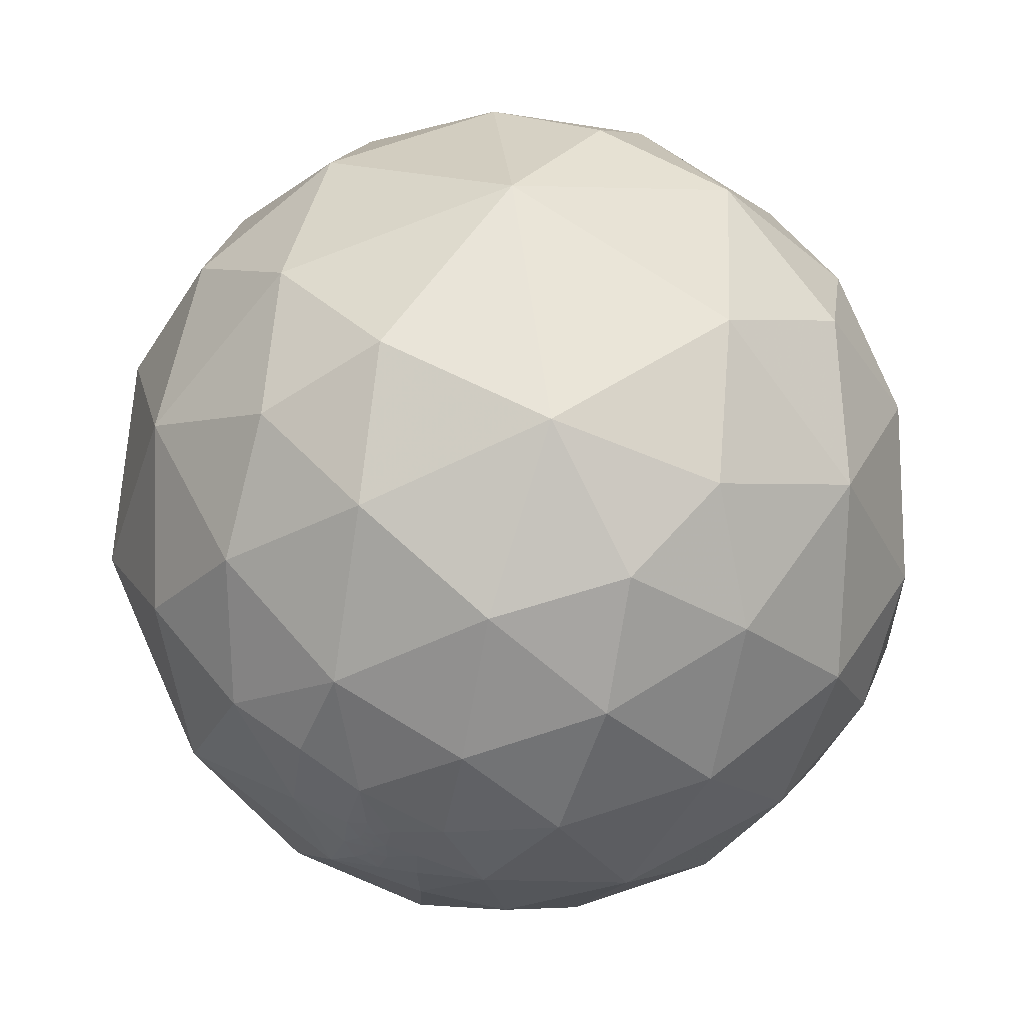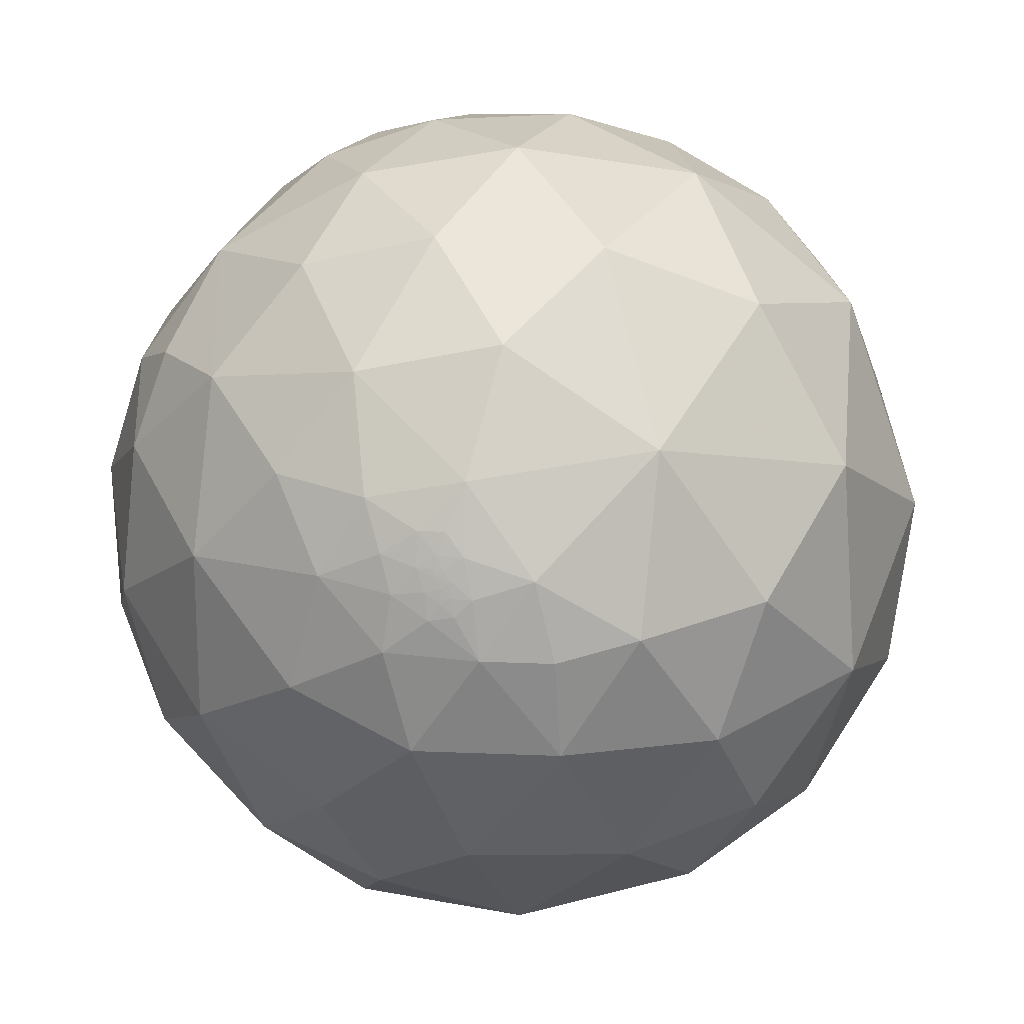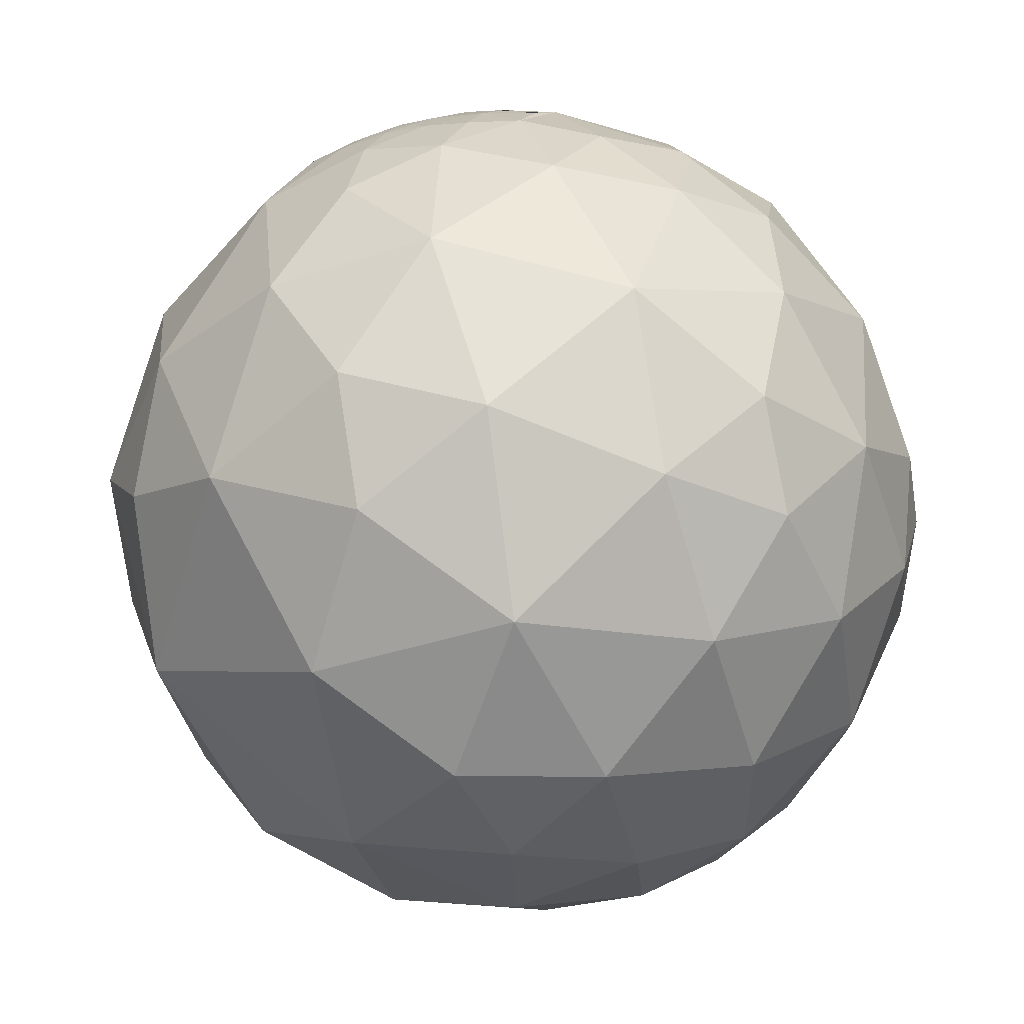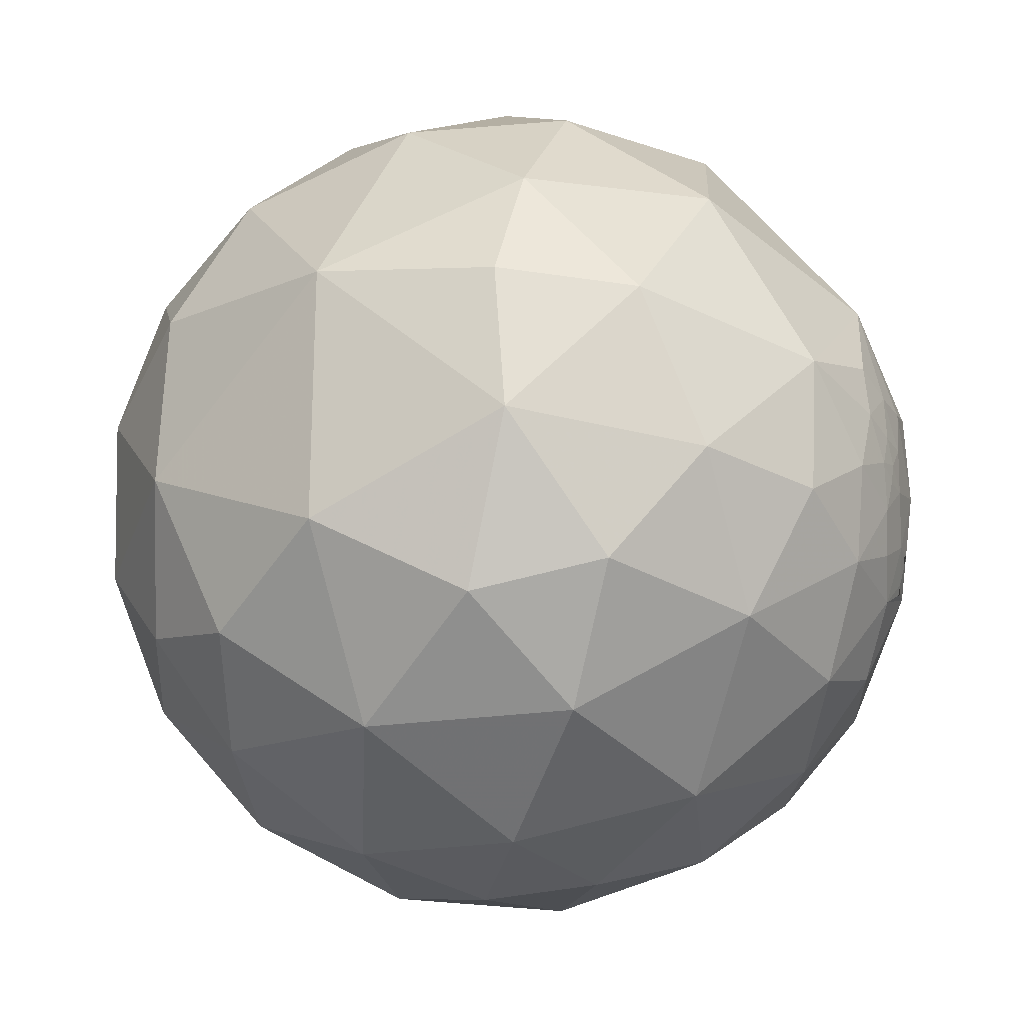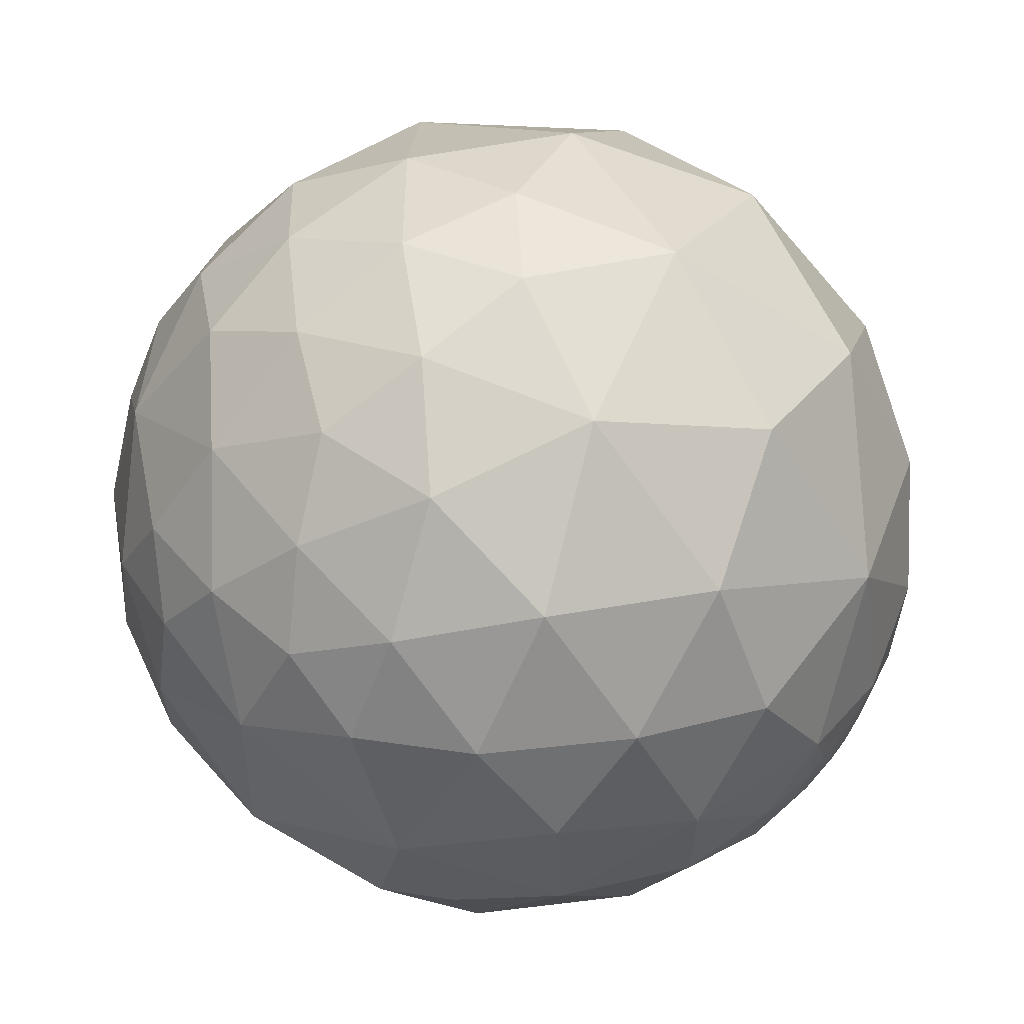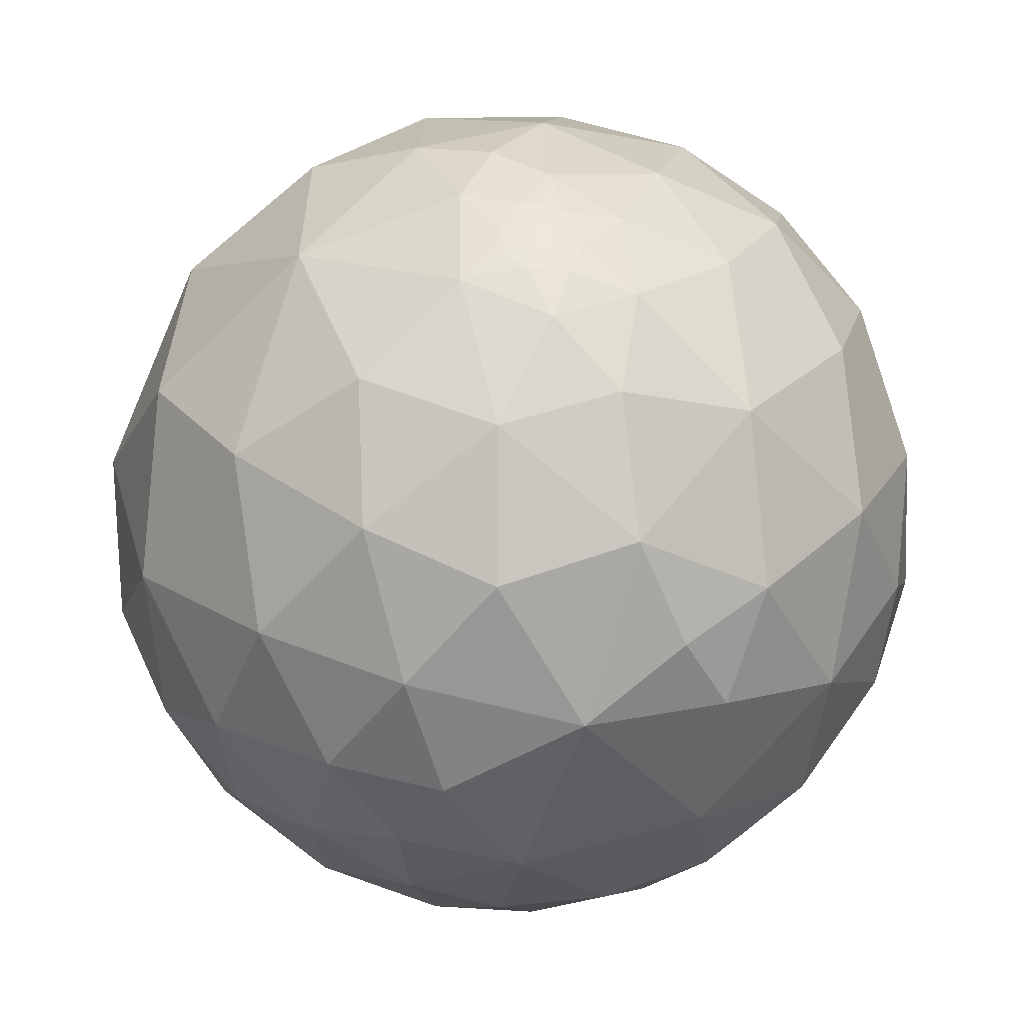
<metadata>
{"format":"obj","ext":"obj","renderer":"f3d","projection":"perspective","resolution":1024,"background":"white","views":[{"elev":15.0,"azim":-169.1,"up":"+Y"},{"elev":-44.3,"azim":31.5,"up":"+Z"},{"elev":-12.7,"azim":-104.8,"up":"+Z"},{"elev":43.8,"azim":-97.5,"up":"+Y"},{"elev":-42.8,"azim":60.4,"up":"+Y"},{"elev":-75.2,"azim":163.5,"up":"+Y"}]}
</metadata>
<code>
v -0.1998 -0.7737 0.6013
v -0.2521 0.4476 -0.8579
v -0.08826 0.8885 -0.4503
v 0.8178 -0.5106 0.2657
v 0.5587 -0.6452 0.5212
v 0.861 -0.2054 0.4653
v 0.8713 0.0568 0.4875
v 0.7178 -0.07705 0.692
v 0.9219 0.3616 -0.1393
v 0.08769 -0.7802 0.6193
v 0.2916 -0.8328 0.4705
v 0.1387 0.59 -0.7954
v -0.57 -0.72 0.3958
v -0.7741 -0.6327 0.02347
v 0.6906 0.6514 -0.3141
v 0.6886 -0.3779 0.6189
v 0.4666 -0.4778 0.7443
v 0.01709 -0.6153 0.7881
v 0.2845 -0.651 0.7037
v -0.4446 -0.5401 0.7145
v -0.5943 0.612 -0.5219
v -0.8059 0.5574 -0.1993
v -0.5188 -0.8518 0.07251
v -0.8688 0.2262 -0.4404
v -0.2107 -0.5493 0.8086
v 0.4189 0.6955 -0.5838
v 0.4019 0.895 -0.1934
v 0.8695 0.3634 0.3345
v 0.703 0.7067 0.08015
v 0.1762 -0.6024 -0.7785
v 0.4885 0.06798 0.8699
v 0.051 0.998 0.03655
v -0.2275 0.9715 -0.06608
v -0.9891 -0.07825 -0.1246
v 0.4071 0.42 -0.8111
v -0.5695 -0.2671 0.7774
v 0.1857 -0.9626 0.197
v 0.521 -0.8251 0.2187
v -0.6048 0.2923 -0.7408
v 0.6923 0.2535 0.6756
v 0.4104 0.3592 0.8382
v -0.3425 0.3706 0.8634
v -0.4058 0.1298 0.9047
v -0.2834 0.1937 0.9392
v 0.1762 -0.6024 -0.7785
v 0.1762 -0.6024 -0.7785
v 0.1762 -0.6024 -0.7785
v 0.1762 -0.6024 -0.7785
v 0.1762 -0.6024 -0.7785
v 0.1762 -0.6024 -0.7785
v 0.1903 0.1814 0.9648
v 0.2121 -0.3867 0.8975
v -0.3154 -0.3205 0.8932
v -0.437 0.007242 0.8994
v 0.1766 -0.6024 -0.7784
v 0.1761 -0.6023 -0.7786
v 0.1764 -0.6025 -0.7783
v 0.1762 -0.6024 -0.7785
v 0.1762 -0.6024 -0.7785
v 0.1762 -0.6024 -0.7785
v 0.1762 -0.6024 -0.7785
v 0.1762 -0.6024 -0.7785
v 0.1762 -0.6024 -0.7785
v 0.1762 -0.6024 -0.7785
v -0.5292 -0.8246 -0.2002
v 0.1761 -0.6024 -0.7785
v 0.1769 -0.602 -0.7787
v 0.1773 -0.6028 -0.7779
v -0.3856 -0.1968 -0.9014
v 0.1869 -0.5517 -0.8128
v 0.1819 -0.6 -0.7791
v -0.3813 -0.923 -0.05182
v -0.2182 -0.9595 0.1783
v 0.1765 -0.6028 -0.7782
v 0.1762 -0.6024 -0.7785
v 0.1762 -0.6024 -0.7785
v 0.1758 -0.6024 -0.7786
v 0.176 -0.6026 -0.7784
v 0.1761 -0.6025 -0.7785
v 0.1763 -0.6024 -0.7785
v 0.175 -0.602 -0.7791
v -0.07542 -0.4052 0.9111
v -0.7752 -0.1919 0.6019
v 0.1762 -0.6024 -0.7785
v 0.1736 -0.5204 -0.8361
v 0.177 -0.4221 -0.8891
v 0.1851 -0.5912 -0.785
v 0.1186 -0.5385 -0.8342
v 0.6818 -0.7197 -0.1312
v 0.1762 -0.6024 -0.7785
v -0.5923 -0.4108 -0.6931
v -0.6711 -0.0366 -0.7404
v -0.2665 -0.5028 -0.8223
v -0.07233 -0.3066 -0.9491
v 0.2103 -0.1399 -0.9676
v 0.4641 -0.7939 -0.3928
v 0.9012 -0.4081 -0.1461
v -0.9421 -0.3258 0.07905
v 0.7241 0.3309 -0.6052
v 0.1518 0.2604 -0.9535
v -0.5955 0.7216 0.3531
v -0.5775 0.5465 0.6066
v -0.7259 -0.5791 -0.3709
v 0.3974 0.8986 0.1862
v -0.06588 -0.07739 0.9948
v -0.954 -0.02375 0.299
v -0.7901 0.6034 0.1082
v 0.174 -0.577 -0.798
v 0.3665 -0.9245 -0.1052
v -0.4339 0.1138 -0.8937
v -0.1401 0.03201 -0.9896
v 0.2026 -0.5755 -0.7923
v -0.00834 -0.522 -0.8529
v 0.06789 -0.6104 -0.7892
v 0.3569 -0.4884 -0.7963
v 0.1968 -0.6298 -0.7514
v 0.6702 -0.4867 -0.5603
v 0.3112 -0.6963 -0.6468
v -0.08813 -0.8398 -0.5357
v -0.07355 -0.685 -0.7249
v 0.1453 -0.6292 -0.7636
v 0.1788 -0.6786 -0.7125
v -0.3837 -0.7381 -0.555
v -0.2126 -0.9442 -0.2516
v 0.4791 0.09636 -0.8724
v 0.1763 -0.6045 -0.7769
v -0.2806 0.9269 0.2491
v 0.07592 0.8771 0.4743
v -0.06046 0.2464 0.9673
v 0.48 -0.2512 -0.8405
v -0.3752 0.414 0.8293
v -0.2795 0.3545 0.8923
v -0.5165 0.247 0.8199
v -0.6075 0.3305 0.7223
v -0.8115 0.4014 0.4246
v -0.7617 0.105 0.6394
v -0.3653 0.3012 0.8808
v -0.5374 0.8392 -0.08377
v -0.6368 -0.04521 0.7697
v 0.312 -0.3317 -0.8903
v -0.4517 0.334 0.8273
v 0.1586 -0.5552 -0.8165
v 0.1394 -0.586 -0.7982
v -0.3091 0.689 0.6555
v -0.2027 0.5561 0.806
v -0.2073 0.4608 0.863
v -0.1628 0.3627 0.9176
v 0.1777 -0.6118 -0.7708
v -0.3043 0.4234 0.8533
v -0.463 0.05791 0.8845
v -0.4361 0.113 0.8928
v -0.4692 0.0945 0.878
v -0.4267 0.1438 0.8929
v -0.4472 0.4797 0.7549
v -0.3845 0.3556 0.8519
v 0.1805 -0.6038 -0.7765
v -0.6681 -0.4468 0.595
v 0.9876 -0.06531 0.1425
v 0.498 -0.2351 0.8347
v 0.03076 -0.9012 0.4322
v 0.2773 -0.09426 0.9561
v 0.1762 -0.6024 -0.7785
v 0.1772 -0.6033 -0.7776
v 0.1762 -0.6024 -0.7785
v -0.9037 -0.3887 -0.1798
v 0.9235 -0.06558 -0.3781
v 0.2475 -0.5995 -0.7612
v 0.1508 -0.9031 -0.4021
v -0.311 0.5094 0.8024
v 0.2343 -0.6531 -0.7201
v 0.08337 -0.6777 -0.7306
v 0.5169 0.6483 0.5591
v -0.4372 0.1884 0.8794
v -0.5525 0.127 0.8238
v 0.03025 0.5278 0.8488
v 0.2251 -0.5287 -0.8184
v 0.1961 -0.6019 -0.7741
v -0.8578 -0.2288 -0.4603
v 0.1754 -0.6026 -0.7785
v -0.9515 0.3074 0.01229
v 0.09579 -0.7631 -0.6391
v -0.4816 0.07183 0.8735
v 0.707 -0.08119 -0.7026
v 0.1707 -0.6008 -0.781
v -0.8359 -0.4178 0.3559
v 0.0577 -0.995 -0.08132
f 8 6 7
f 37 11 160
f 3 12 2
f 34 106 180
f 54 53 105
f 79 78 77
f 179 126 184
f 117 97 89
f 96 109 168
f 168 119 181
f 96 118 117
f 119 120 181
f 104 32 128
f 172 128 175
f 132 137 44
f 41 175 51
f 138 127 33
f 102 134 154
f 16 6 8
f 26 27 15
f 40 28 172
f 159 161 52
f 49 162 58
f 71 156 67
f 88 85 142
f 96 89 109
f 91 103 178
f 166 117 183
f 136 174 134
f 175 146 147
f 127 101 144
f 143 184 121
f 69 92 110
f 6 4 158
f 83 157 36
f 83 136 106
f 85 88 86
f 117 115 130
f 175 144 145
f 2 21 3
f 29 28 9
f 185 14 13
f 24 92 178
f 61 62 164
f 159 17 16
f 18 82 25
f 26 35 12
f 12 3 26
f 22 107 138
f 40 7 28
f 29 172 28
f 59 47 63
f 159 8 31
f 31 8 40
f 53 20 25
f 53 36 20
f 34 180 24
f 47 50 46
f 48 46 49
f 156 163 68
f 13 23 73
f 162 59 63
f 59 45 50
f 76 58 64
f 72 124 73
f 76 64 90
f 77 66 60
f 81 184 67
f 53 25 82
f 60 164 75
f 60 66 164
f 123 119 124
f 108 112 87
f 92 69 91
f 89 96 117
f 117 166 97
f 2 111 110
f 2 12 100
f 53 82 105
f 107 101 138
f 183 117 130
f 110 111 69
f 94 113 93
f 93 69 94
f 113 94 86
f 113 88 114
f 113 120 93
f 117 118 115
f 181 171 122
f 124 65 123
f 56 80 66
f 100 95 111
f 135 101 107
f 44 173 43
f 130 115 140
f 149 42 132
f 142 108 143
f 121 184 148
f 176 115 167
f 144 154 169
f 70 176 112
f 147 44 129
f 131 42 149
f 174 182 152
f 54 150 182
f 151 54 43
f 173 151 153
f 141 154 134
f 137 155 141
f 73 1 13
f 38 5 11
f 4 5 38
f 28 158 9
f 1 10 18
f 35 100 12
f 185 13 157
f 19 11 5
f 19 5 17
f 22 24 180
f 29 27 104
f 107 22 180
f 159 52 17
f 32 3 33
f 3 32 27
f 37 160 73
f 34 98 106
f 106 98 185
f 56 77 81
f 75 90 60
f 163 74 68
f 78 74 179
f 76 164 48
f 143 88 142
f 73 124 186
f 91 93 123
f 97 4 89
f 178 103 165
f 99 166 183
f 183 125 99
f 103 123 65
f 186 168 109
f 168 186 124
f 118 167 115
f 167 118 170
f 168 118 96
f 129 105 51
f 155 42 131
f 180 135 107
f 174 133 134
f 121 122 171
f 175 129 51
f 138 101 127
f 115 176 86
f 45 162 49
f 179 163 126
f 106 136 135
f 84 80 90
f 148 116 121
f 175 145 146
f 132 44 147
f 174 173 133
f 148 184 126
f 178 34 24
f 97 158 4
f 99 26 15
f 18 19 52
f 64 62 84
f 100 125 95
f 36 139 83
f 86 94 95
f 2 110 39
f 172 29 104
f 54 151 152
f 113 86 88
f 123 93 120
f 122 118 181
f 54 182 174
f 139 174 136
f 144 175 128
f 126 156 148
f 13 1 20
f 16 5 4
f 160 11 10
f 98 165 14
f 103 14 165
f 8 159 16
f 47 46 48
f 48 49 76
f 79 77 60
f 50 45 46
f 52 161 105
f 36 54 139
f 77 179 81
f 184 81 179
f 67 56 81
f 68 55 67
f 62 63 30
f 63 58 162
f 63 62 64
f 85 70 142
f 72 73 23
f 164 76 75
f 55 68 57
f 70 112 108
f 143 114 88
f 32 104 27
f 177 112 167
f 171 181 120
f 84 66 80
f 108 87 184
f 1 73 160
f 43 173 153
f 156 177 148
f 21 24 22
f 158 7 6
f 18 25 1
f 26 3 27
f 59 50 47
f 77 56 66
f 62 30 164
f 120 113 114
f 37 73 186
f 109 37 186
f 114 143 121
f 121 116 122
f 130 140 95
f 86 176 85
f 131 169 154
f 164 66 61
f 67 55 56
f 22 138 21
f 185 157 83
f 36 157 20
f 136 83 139
f 180 106 135
f 158 166 9
f 159 31 161
f 102 135 134
f 132 147 146
f 15 29 9
f 13 14 23
f 24 21 39
f 92 24 39
f 10 19 18
f 4 6 16
f 7 40 8
f 47 30 63
f 109 38 37
f 41 31 40
f 49 46 45
f 161 51 105
f 82 52 105
f 54 36 53
f 55 80 56
f 156 126 163
f 55 57 80
f 30 47 48
f 30 48 164
f 49 58 76
f 162 45 59
f 57 78 79
f 74 78 57
f 23 14 65
f 65 72 23
f 60 90 80
f 67 156 68
f 71 67 184
f 179 77 78
f 179 74 163
f 64 84 90
f 90 75 76
f 69 111 94
f 4 38 89
f 92 91 178
f 93 91 69
f 97 166 158
f 99 9 166
f 111 95 94
f 165 98 34
f 99 125 35
f 100 111 2
f 102 101 135
f 40 172 41
f 119 168 124
f 169 146 145
f 145 144 169
f 173 174 152
f 32 33 127
f 128 32 127
f 172 104 128
f 31 51 161
f 31 41 51
f 183 130 125
f 184 87 71
f 132 42 137
f 133 141 134
f 134 135 136
f 173 44 137
f 146 169 149
f 149 132 146
f 95 140 86
f 141 155 131
f 70 85 176
f 144 128 127
f 149 169 131
f 116 148 177
f 87 177 71
f 154 141 131
f 184 143 108
f 37 38 11
f 5 16 17
f 20 157 13
f 28 7 158
f 185 98 14
f 99 15 9
f 11 19 10
f 25 20 1
f 29 15 27
f 83 106 185
f 44 54 105
f 54 44 43
f 124 72 65
f 71 177 156
f 108 142 70
f 74 57 68
f 57 79 60
f 80 57 60
f 177 87 112
f 38 109 89
f 103 91 123
f 103 65 14
f 170 116 167
f 167 116 177
f 120 119 123
f 122 116 170
f 118 122 170
f 168 181 118
f 125 130 95
f 175 41 172
f 105 129 44
f 155 137 42
f 141 173 137
f 173 141 133
f 114 121 171
f 129 175 147
f 115 86 140
f 101 102 144
f 154 144 102
f 110 92 39
f 176 167 112
f 34 178 165
f 138 3 21
f 138 33 3
f 26 99 35
f 52 19 17
f 84 62 61
f 125 100 35
f 84 61 66
f 63 64 58
f 18 52 82
f 2 39 21
f 139 54 174
f 152 150 54
f 160 10 1
f 114 171 120
f 152 151 173

</code>
